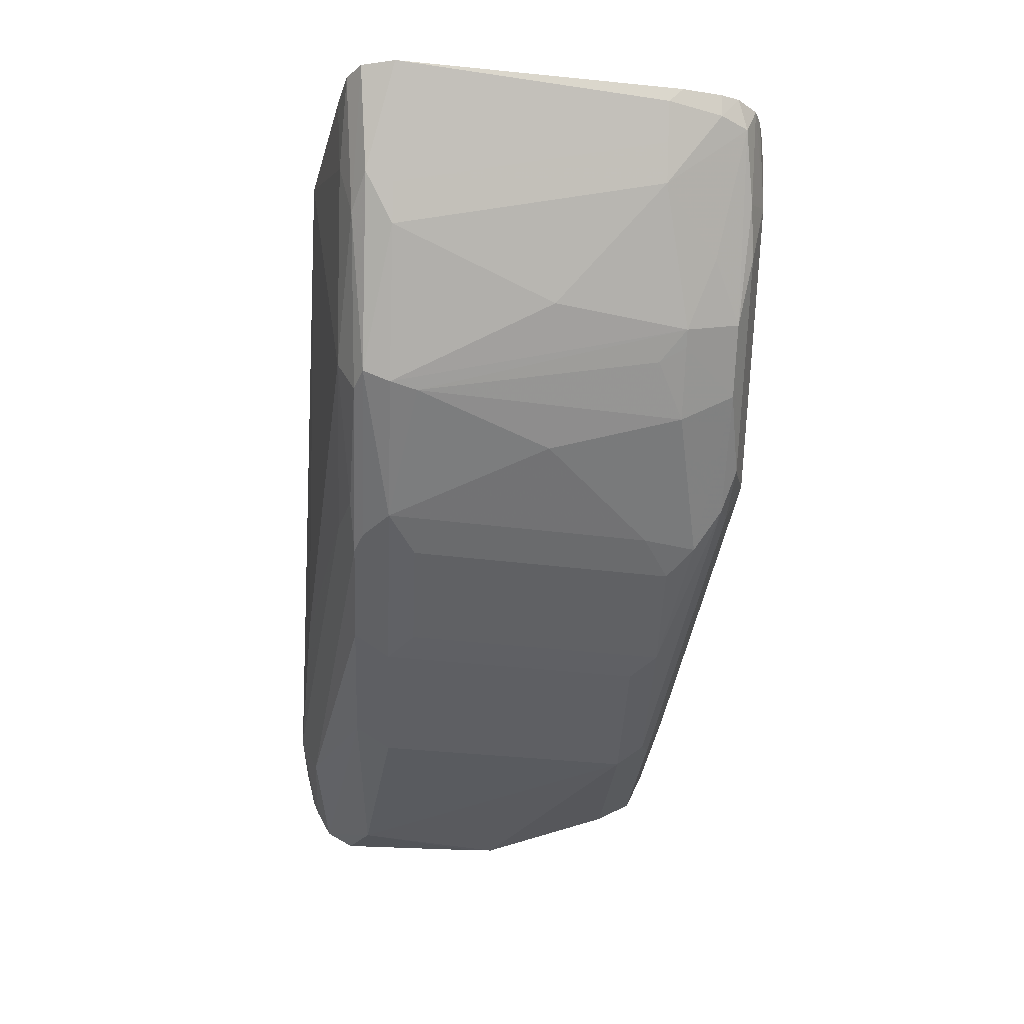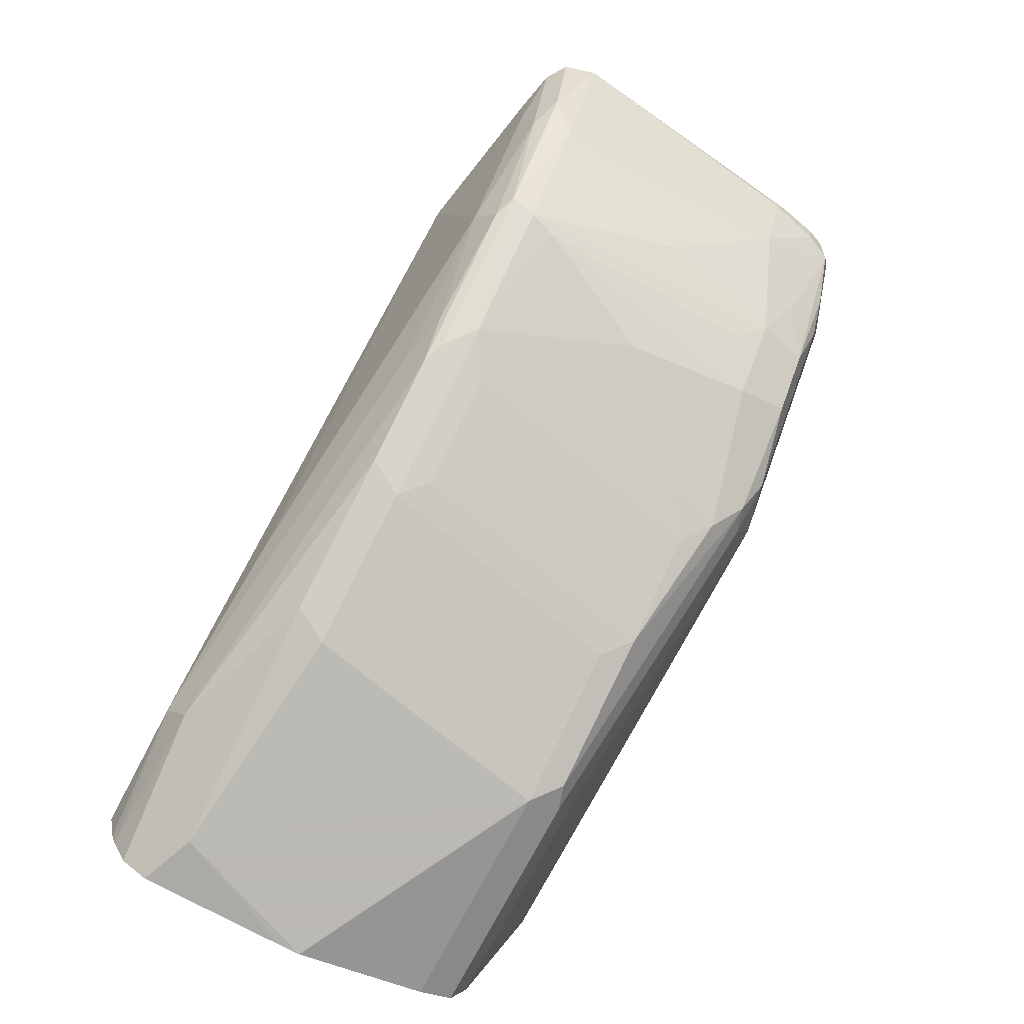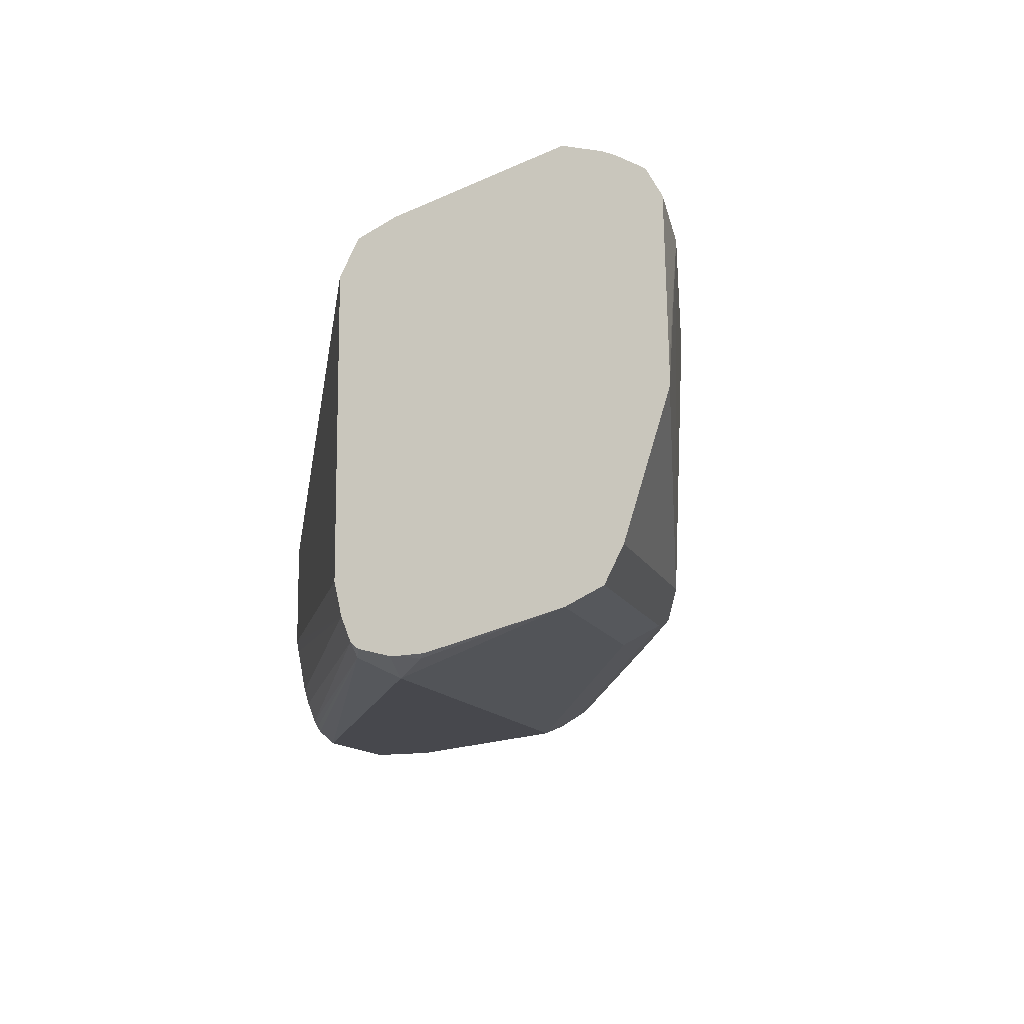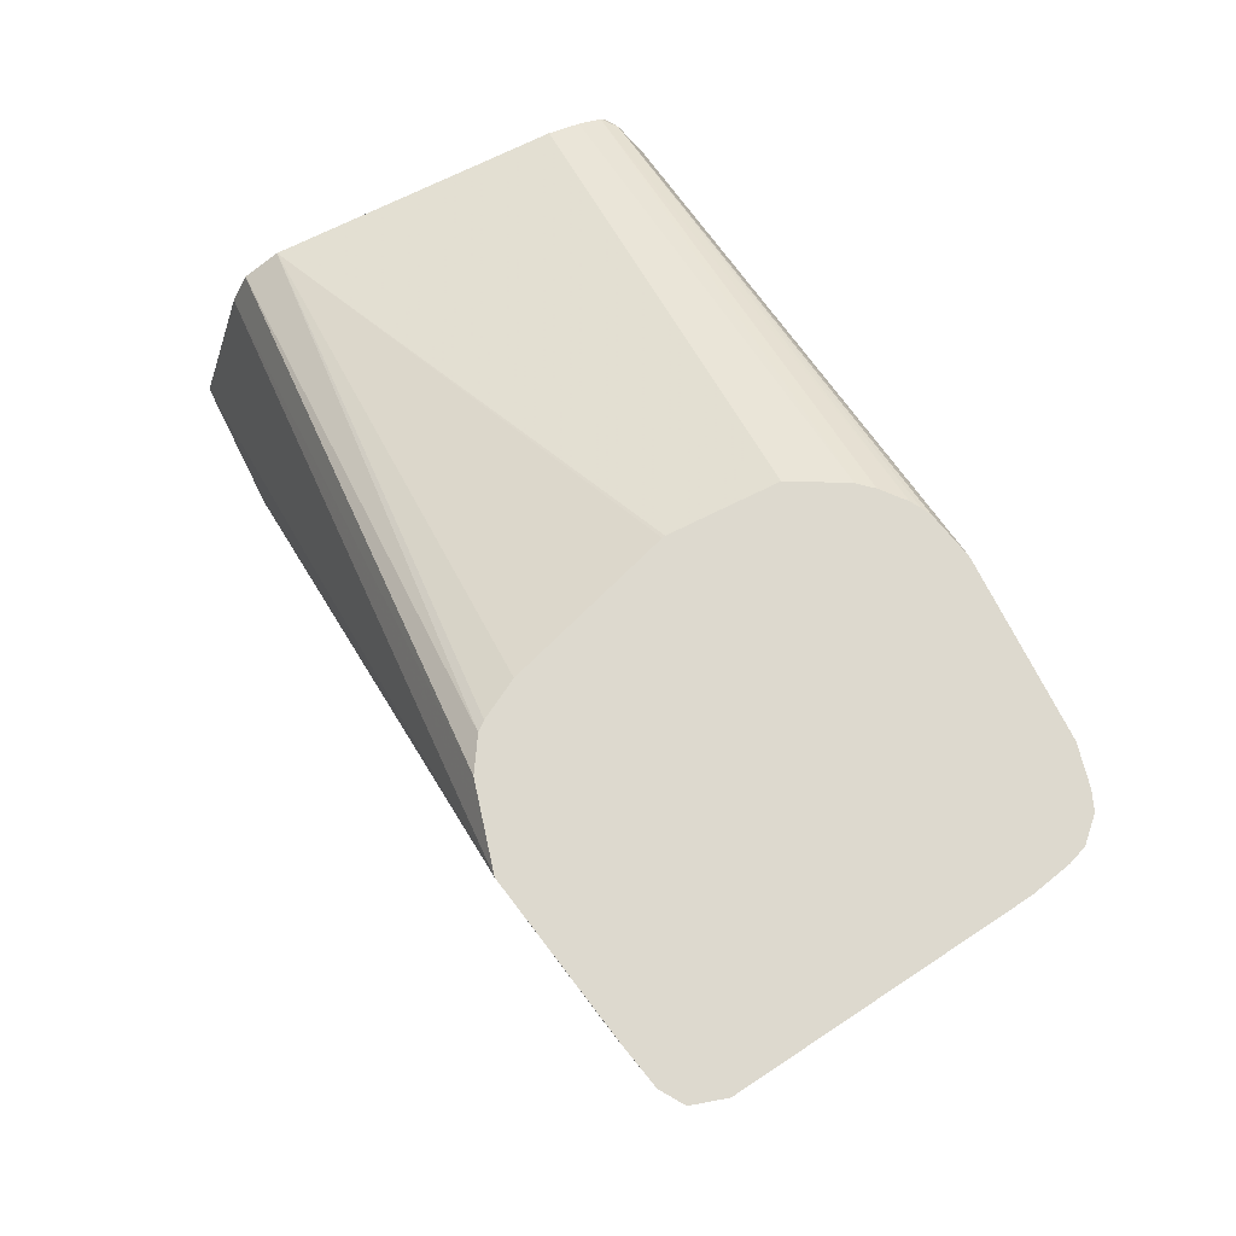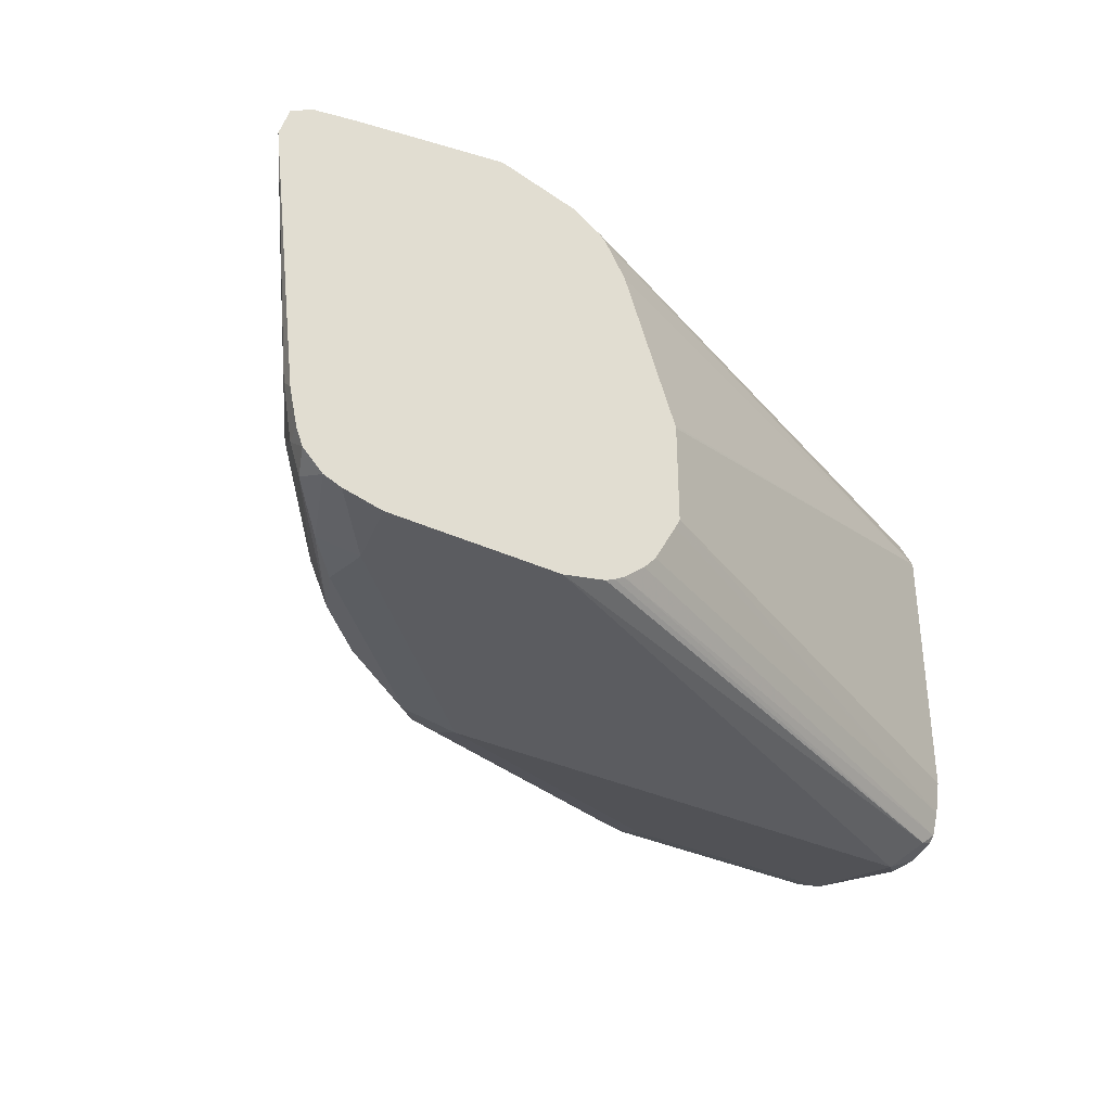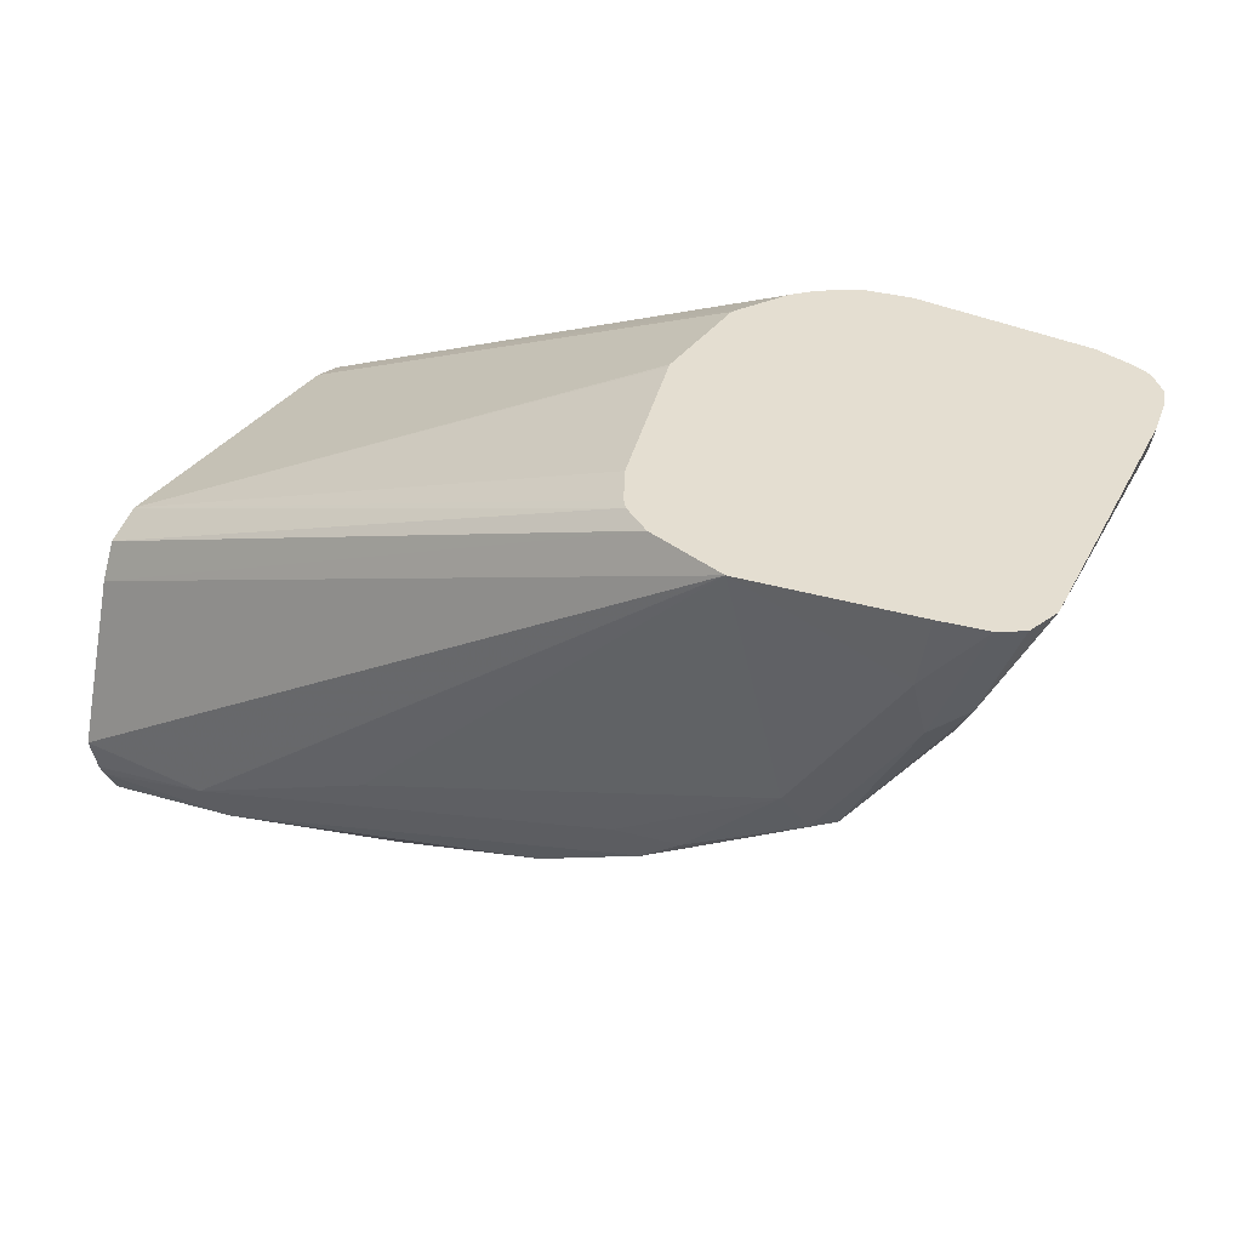
<metadata>
{"format":"obj","ext":"obj","renderer":"f3d","projection":"perspective","resolution":1024,"background":"white","views":[{"elev":-23.5,"azim":-92.7,"up":"+Z"},{"elev":-75.8,"azim":-117.9,"up":"+Z"},{"elev":-11.8,"azim":105.2,"up":"+Y"},{"elev":71.8,"azim":-116.5,"up":"+Z"},{"elev":-35.2,"azim":-31.8,"up":"+Y"},{"elev":36.4,"azim":-148.6,"up":"+Z"}]}
</metadata>
<code>
v -0.5747 -0.1417 -0.0567
v -0.5747 -0.08249 -0.05527
v -0.5747 -0.1497 -0.0567
v -0.5971 -0.09108 -0.05565
v -0.5747 -0.07204 -0.0494
v -0.5747 -0.2024 -0.04047
v -0.6679 -0.2024 -0.04047
v -0.6882 -0.1012 -0.04047
v -0.6949 -0.08771 -0.03373
v -0.5747 -0.06617 -0.03895
v -0.6342 -0.06747 -0.03373
v -0.5747 -0.2159 -0.03373
v -0.6679 -0.2159 -0.03373
v -0.678 -0.2125 -0.0354
v -0.7387 -0.2125 -0.01518
v -0.7286 -0.2024 -0.02022
v -0.7489 -0.1012 -0.02022
v -0.7556 -0.08771 -0.01348
v -0.5747 -0.06421 -0.03418
v -0.6274 -0.06074 -0.02022
v -0.6502 -0.06578 -0.02022
v -0.7961 -0.08771 0.006764
v -0.8121 -0.08602 0.02025
v -0.5747 -0.2226 -0.02022
v -0.6679 -0.2226 -0.02022
v -0.7893 -0.2429 0.04049
v -0.7893 -0.2361 0.02699
v -0.7994 -0.2327 0.02531
v -0.7893 -0.2226 0.01267
v -0.7792 -0.2125 0.005068
v -0.7589 -0.1113 -0.01518
v -0.7893 -0.1012 2.15e-06
v -0.8045 -0.09108 0.01013
v -0.5747 -0.06074 -0.02022
v -0.7893 -0.08097 0.02025
v -0.6983 -0.06578 0.01013
v -0.8352 -0.06815 0.1471
v -0.8568 -0.08771 0.04721
v -0.85 -0.08097 0.06072
v -0.5747 -0.2362 0.02828
v -0.5768 -0.2378 0.03036
v -0.5869 -0.2429 0.04049
v -0.8096 -0.2429 0.06072
v -0.8096 -0.2378 0.03796
v -0.8399 -0.2327 0.05565
v -0.8399 -0.2125 0.04554
v -0.7961 -0.2024 0.01351
v -0.8163 -0.1012 0.01351
v -0.7994 -0.1113 0.005068
v -0.8652 -0.09108 0.05058
v -0.5747 -0.08097 0.04049
v -0.8905 -0.08097 0.1214
v -0.8952 -0.07962 0.1471
v -0.8206 -0.07179 0.1471
v -0.893 -0.08602 0.1012
v -0.5747 -0.2368 0.03664
v -0.5747 -0.2368 0.04049
v -0.5747 -0.2339 0.05178
v -0.5802 -0.2361 0.05395
v -0.8096 -0.2429 0.1471
v -0.8703 -0.2429 0.1214
v -0.8703 -0.2378 0.09865
v -0.85 -0.2378 0.07841
v -0.8602 -0.2327 0.07589
v -0.8602 -0.2125 0.06576
v -0.8576 -0.2024 0.06072
v -0.8602 -0.1113 0.04554
v -0.8365 -0.1619 0.03375
v -0.8635 -0.1012 0.04721
v -0.8972 -0.1012 0.09444
v -0.9057 -0.09108 0.1113
v -0.5747 -0.08771 0.05395
v -0.8044 -0.07584 0.1471
v -0.9119 -0.08333 0.1471
v -0.92 -0.08871 0.1471
v -0.5747 -0.2315 0.05453
v -0.7854 -0.2351 0.1471
v -0.7892 -0.2374 0.1471
v -0.7928 -0.2391 0.1471
v -0.8757 -0.2429 0.1471
v -0.8905 -0.2396 0.1471
v -0.8972 -0.237 0.1471
v -0.8838 -0.2361 0.1147
v -0.9006 -0.2327 0.1366
v -0.877 -0.2226 0.09444
v -0.8652 -0.2125 0.07083
v -0.877 -0.1619 0.0742
v -0.8972 -0.2024 0.1147
v -0.904 -0.1012 0.1079
v -0.9236 -0.1012 0.1471
v -0.5747 -0.1012 0.06072
v -0.7928 -0.08295 0.1471
v -0.5747 -0.2226 0.058
v -0.7724 -0.2226 0.1471
v -0.7771 -0.228 0.1471
v -0.9049 -0.2293 0.1471
v -0.9057 -0.2226 0.1391
v -0.904 -0.2024 0.1282
v -0.9107 -0.2078 0.1471
v -0.9107 -0.2024 0.1417
v -0.5747 -0.2104 0.06072
v -0.7901 -0.08621 0.1471
v -0.7822 -0.1 0.1471
v -0.7619 -0.1607 0.1471
v -0.7616 -0.1619 0.1471
v -0.7616 -0.2024 0.1471
v -0.7637 -0.2065 0.1471
v -0.9075 -0.2226 0.1471
f 44 63 45
f 46 67 68
f 46 66 67
f 46 65 66
f 45 63 62
f 45 64 65
f 45 62 64
f 46 68 47
f 45 65 46
f 47 68 48
f 55 71 75
f 48 67 69
f 48 69 50
f 50 69 70
f 50 70 71
f 50 71 55
f 51 54 73
f 51 73 72
f 52 55 74
f 52 74 53
f 55 75 74
f 43 63 44
f 48 68 67
f 43 62 63
f 37 78 77
f 42 59 60
f 37 80 60
f 37 60 79
f 37 79 78
f 58 76 59
f 37 77 95
f 37 95 94
f 37 94 107
f 37 107 106
f 37 106 105
f 37 105 104
f 37 104 103
f 43 61 62
f 37 103 102
f 37 92 73
f 37 73 54
f 37 54 51
f 38 50 55
f 38 55 39
f 39 55 52
f 40 56 41
f 41 56 42
f 42 56 57
f 42 57 58
f 42 58 59
f 37 102 92
f 59 76 77
f 72 73 92
f 59 78 79
f 84 97 88
f 84 88 85
f 85 88 86
f 86 88 87
f 88 97 98
f 88 98 89
f 89 98 90
f 90 98 100
f 90 100 99
f 91 92 102
f 91 102 103
f 91 103 104
f 91 104 105
f 91 105 106
f 91 106 101
f 93 101 106
f 93 106 107
f 93 107 94
f 96 108 97
f 97 108 100
f 97 100 98
f 99 100 108
f 37 81 80
f 84 96 97
f 59 77 78
f 82 84 83
f 76 95 77
f 59 79 60
f 61 80 81
f 61 81 82
f 61 82 83
f 61 83 62
f 62 83 64
f 64 83 84
f 64 84 85
f 64 85 86
f 64 86 65
f 65 86 66
f 66 86 67
f 67 86 69
f 69 86 87
f 69 87 70
f 70 87 88
f 70 88 89
f 70 89 71
f 71 89 90
f 71 90 75
f 72 92 91
f 76 93 94
f 76 94 95
f 82 96 84
f 37 82 81
f 1 72 91
f 37 108 96
f 6 12 13
f 6 13 7
f 7 13 14
f 7 14 15
f 7 15 16
f 7 16 17
f 7 17 8
f 8 17 9
f 9 17 18
f 9 18 11
f 5 11 10
f 10 11 20
f 11 21 20
f 11 18 22
f 11 22 23
f 11 23 21
f 12 24 25
f 12 25 13
f 13 25 26
f 13 26 27
f 13 27 28
f 13 28 14
f 10 20 19
f 5 9 11
f 4 9 5
f 4 8 9
f 1 2 5
f 1 5 10
f 1 10 19
f 1 19 34
f 1 34 51
f 1 51 72
f 37 96 82
f 1 91 101
f 1 101 93
f 1 93 76
f 1 76 58
f 1 58 57
f 1 57 56
f 1 56 40
f 1 40 24
f 1 24 12
f 1 12 6
f 1 6 3
f 1 3 4
f 2 4 5
f 3 6 7
f 3 7 4
f 4 7 8
f 14 28 15
f 15 28 29
f 1 4 2
f 15 30 49
f 26 61 43
f 27 44 28
f 28 44 45
f 28 45 29
f 29 45 46
f 29 46 47
f 29 47 30
f 30 47 48
f 30 48 49
f 31 49 32
f 32 49 48
f 32 48 33
f 34 37 51
f 35 39 36
f 36 39 37
f 37 39 52
f 37 52 53
f 37 53 74
f 37 74 75
f 37 75 90
f 37 90 99
f 37 99 108
f 15 29 30
f 26 80 61
f 26 60 80
f 33 48 50
f 26 44 27
f 15 49 31
f 26 42 60
f 15 31 17
f 15 17 16
f 17 31 32
f 17 32 33
f 17 33 22
f 19 20 34
f 20 21 23
f 20 23 35
f 20 35 36
f 20 36 37
f 17 22 18
f 26 43 44
f 22 33 50
f 22 50 38
f 22 38 23
f 23 38 39
f 24 26 25
f 23 39 35
f 24 40 41
f 24 41 42
f 24 42 26
f 20 37 34

</code>
